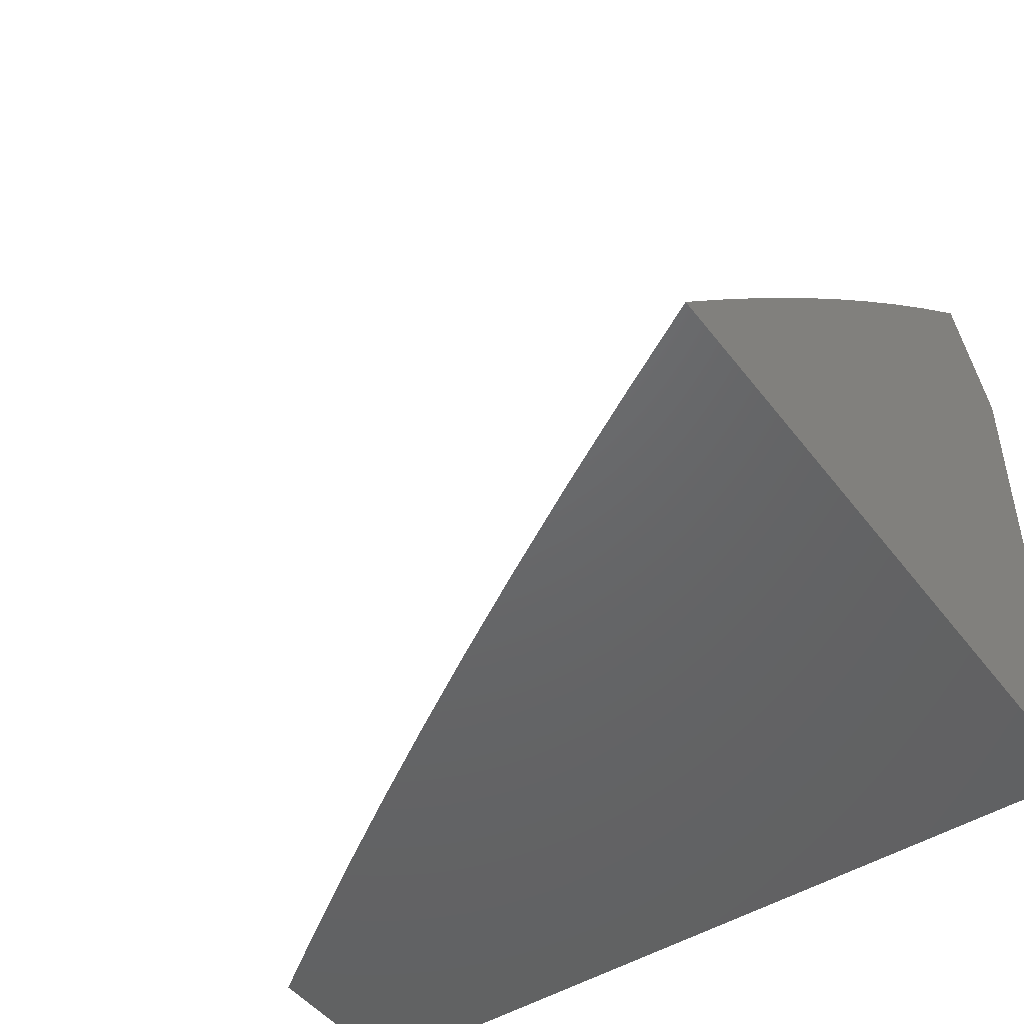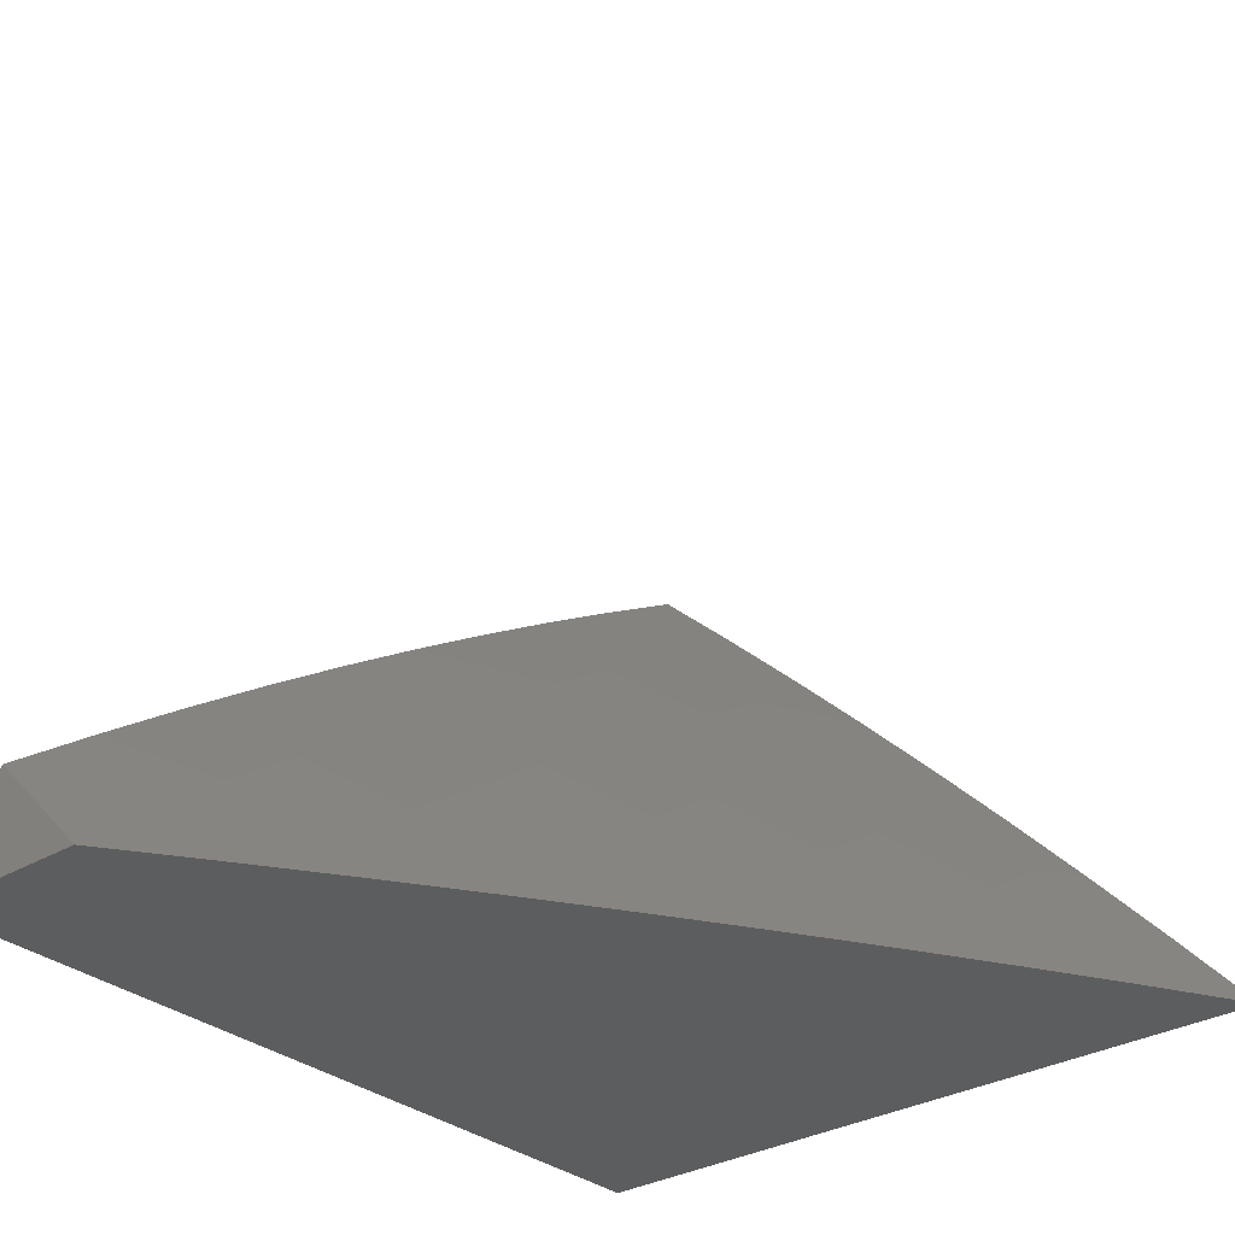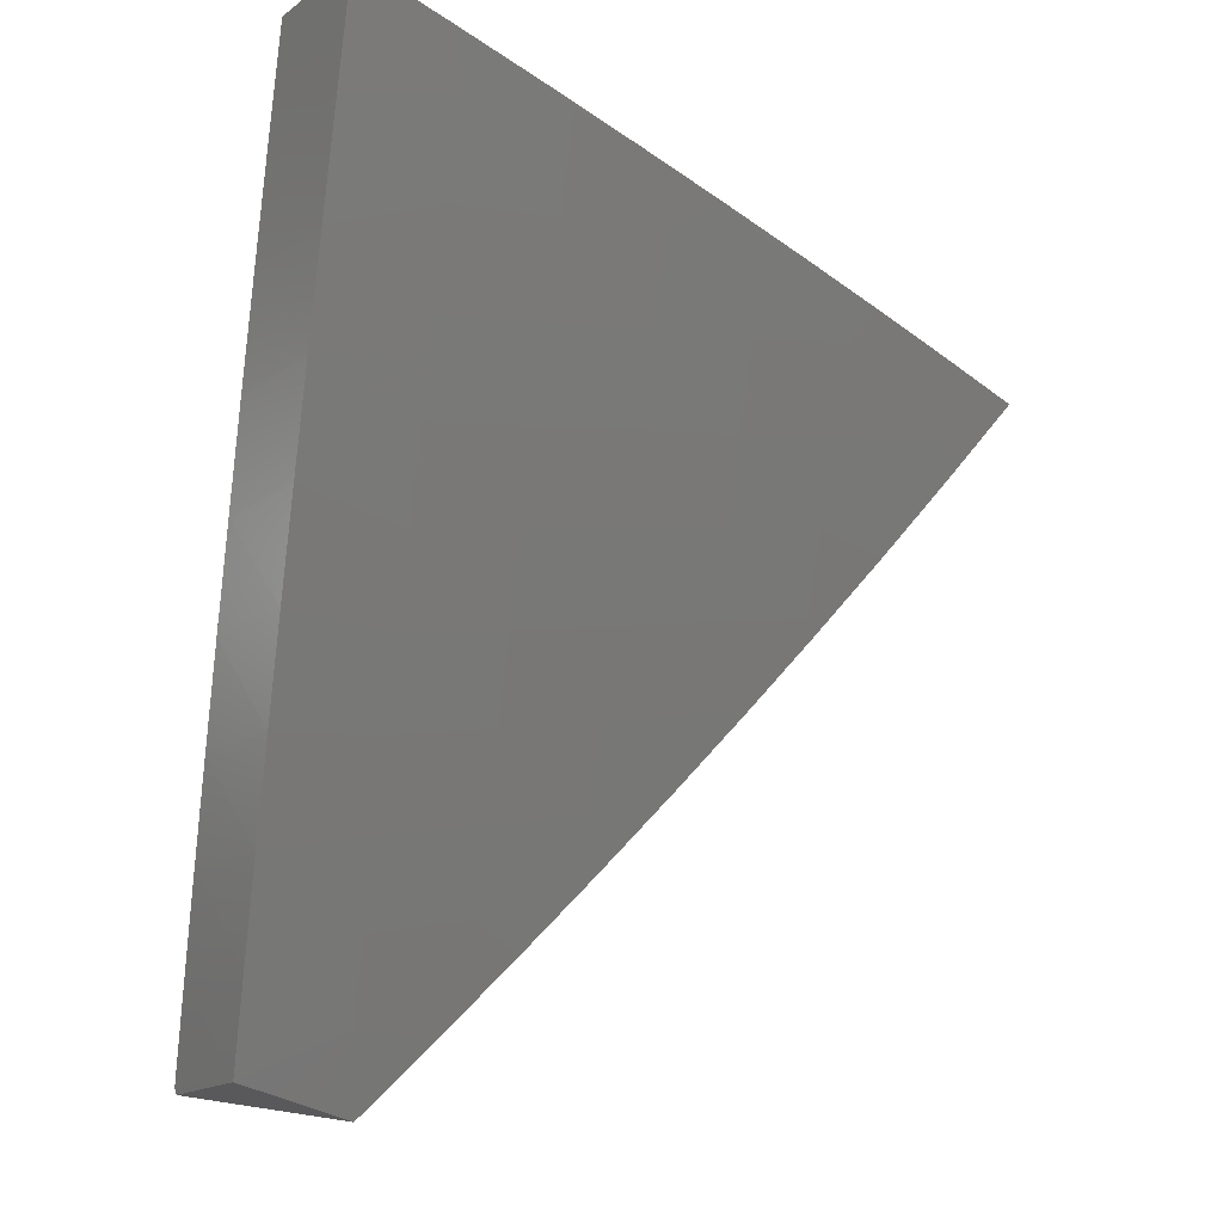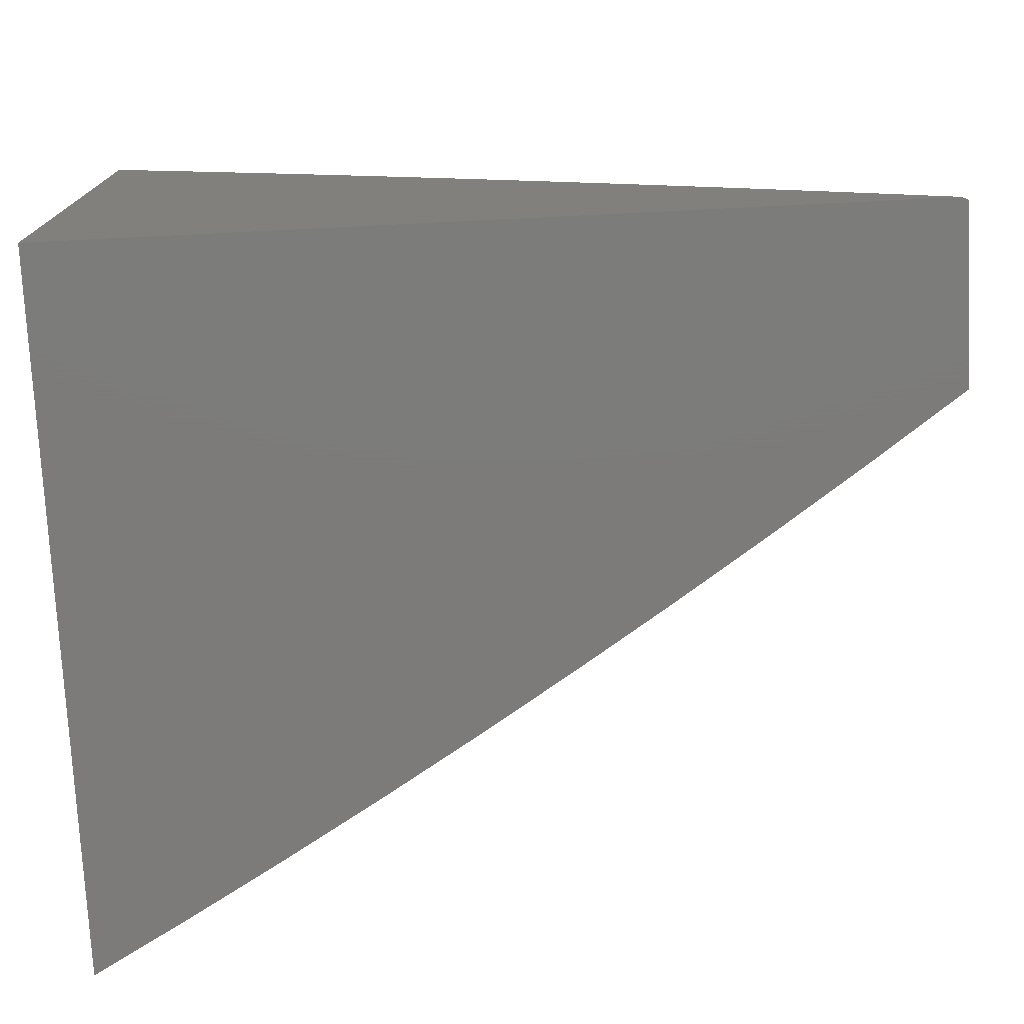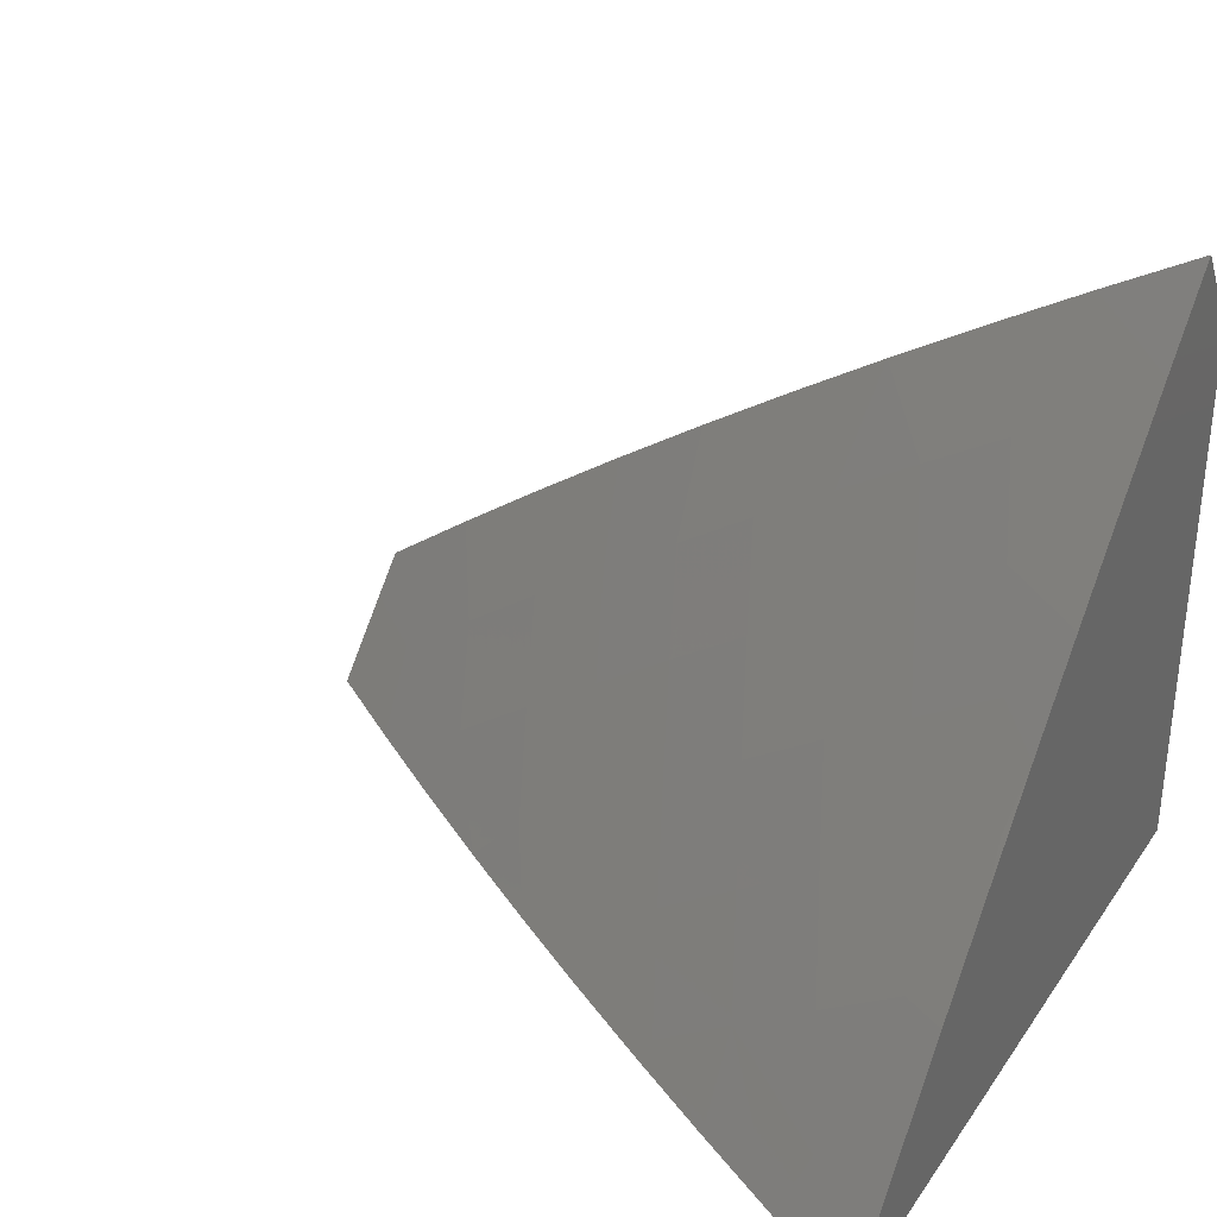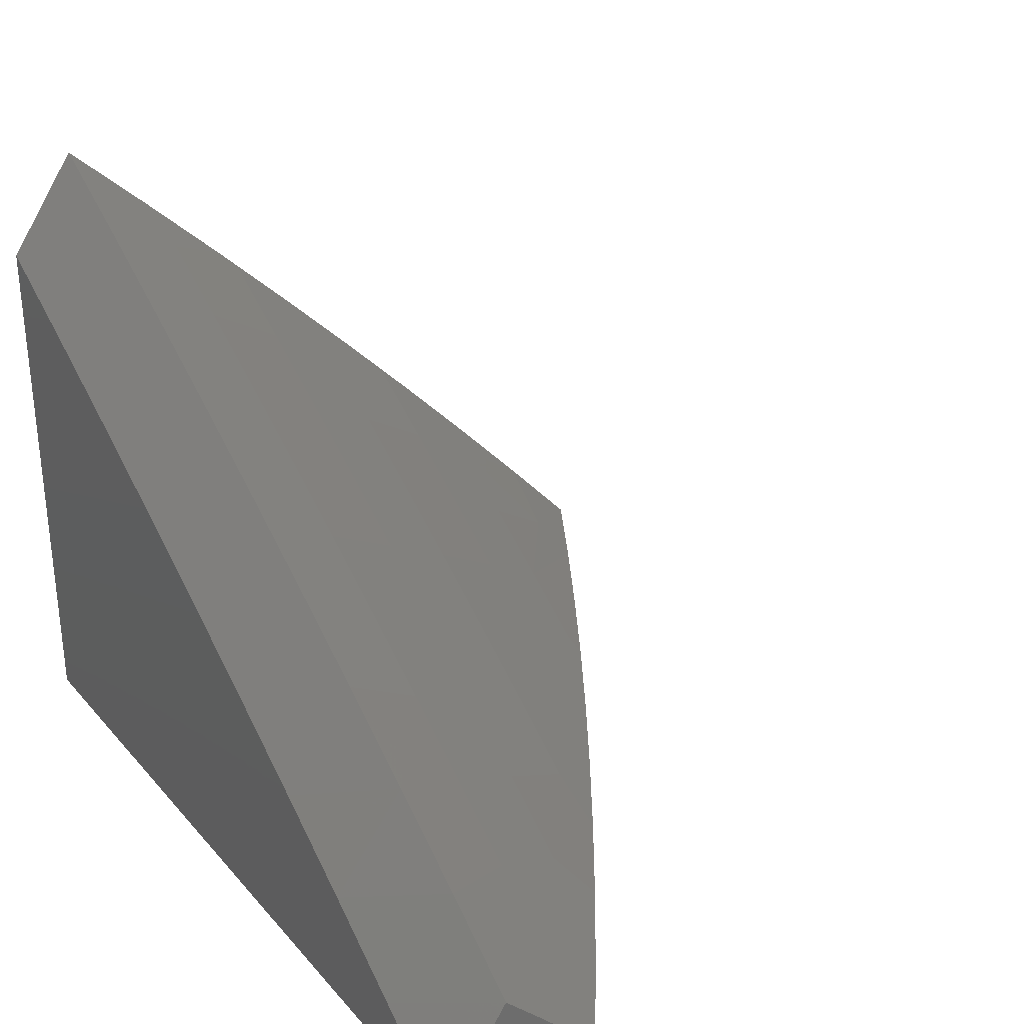
<metadata>
{"format":"stl","ext":"stl","renderer":"f3d","projection":"perspective","resolution":1024,"background":"white","views":[{"elev":-47.1,"azim":-144.8,"up":"+Y"},{"elev":-31.5,"azim":130.2,"up":"+Y"},{"elev":68.3,"azim":98.7,"up":"+Y"},{"elev":-75.0,"azim":2.8,"up":"+Y"},{"elev":32.8,"azim":-150.7,"up":"+Y"},{"elev":31.1,"azim":56.6,"up":"+Y"}]}
</metadata>
<code>
# stl→obj: 78 verts, 152 faces
v 5 8.776 -8.085
v 5 8.655 -8
v 5.115 8.709 -8.085
v 5.114 8.588 -8
v 5.229 8.641 -8.085
v 5.227 8.52 -8
v 5.342 8.572 -8.085
v 5.339 8.45 -8
v 5.454 8.501 -8.085
v 5.451 8.379 -8
v 5.565 8.429 -8.085
v 5.561 8.306 -8
v 5.675 8.355 -8.085
v 5.67 8.231 -8
v 5.785 8.279 -8.085
v 5.779 8.156 -8
v 5.893 8.203 -8.085
v 5.886 8.079 -8
v 6 8.125 -8.085
v 5.993 8 -8
v 6 8 -8.004
v 5.115 8 -8.779
v 5 8 -8.844
v 5.092 8.059 -8.739
v 5 8.101 -8.753
v 5.051 8.199 -8.633
v 5 8.2 -8.661
v 5 8.299 -8.568
v 5 8.396 -8.473
v 5.007 8.339 -8.525
v 5.102 8.281 -8.525
v 5.145 8.141 -8.633
v 5.237 8.082 -8.633
v 5.228 8 -8.713
v 5.329 8.021 -8.633
v 5.341 8 -8.645
v 5.454 8 -8.575
v 5.382 8.102 -8.525
v 5.475 8.04 -8.525
v 5.435 8.181 -8.417
v 5.528 8.118 -8.417
v 5.487 8.259 -8.307
v 5.581 8.196 -8.307
v 5.538 8.336 -8.196
v 5.633 8.273 -8.196
v 5.056 8.421 -8.417
v 5 8.493 -8.378
v 5.104 8.501 -8.307
v 5.007 8.559 -8.307
v 5.054 8.639 -8.196
v 5 8.588 -8.281
v 5 8.682 -8.183
v 5.152 8.581 -8.196
v 5.25 8.521 -8.196
v 5.347 8.461 -8.196
v 5.443 8.399 -8.196
v 5.821 8.142 -8.196
v 5.727 8.208 -8.196
v 5.674 8.132 -8.307
v 5.621 8.055 -8.417
v 5.565 8 -8.504
v 5.913 8.075 -8.196
v 6 8.083 -8.126
v 6 8.042 -8.166
v 6 8 -8.207
v 5.893 8 -8.283
v 5.784 8 -8.358
v 5.767 8.066 -8.307
v 5.675 8 -8.432
v 5.297 8.382 -8.307
v 5.201 8.442 -8.307
v 5.247 8.303 -8.417
v 5.152 8.362 -8.417
v 5.392 8.321 -8.307
v 5.196 8.222 -8.525
v 5.341 8.242 -8.417
v 5.29 8.163 -8.525
v 5 8 -8
f 1 2 3
f 3 2 4
f 3 4 5
f 5 4 6
f 5 6 7
f 7 6 8
f 7 8 9
f 9 8 10
f 9 10 11
f 11 10 12
f 11 12 13
f 13 12 14
f 13 14 15
f 15 14 16
f 15 16 17
f 17 16 18
f 17 18 19
f 19 18 20
f 19 20 21
f 22 23 24
f 24 23 25
f 24 25 26
f 26 25 27
f 26 27 28
f 29 30 28
f 28 30 31
f 28 31 26
f 26 31 32
f 26 32 24
f 24 32 33
f 24 33 22
f 22 33 34
f 34 33 35
f 34 35 36
f 36 35 37
f 37 35 38
f 37 38 39
f 39 38 40
f 39 40 41
f 41 40 42
f 41 42 43
f 43 42 44
f 43 44 45
f 45 44 13
f 45 13 15
f 30 29 46
f 46 29 47
f 46 47 48
f 48 47 49
f 48 49 50
f 50 49 51
f 50 51 52
f 47 51 49
f 1 3 52
f 52 3 50
f 50 3 53
f 53 3 5
f 53 5 54
f 54 5 7
f 54 7 55
f 55 7 9
f 55 9 56
f 56 9 11
f 56 11 44
f 44 11 13
f 17 57 15
f 15 57 58
f 15 58 45
f 45 58 59
f 45 59 43
f 43 59 60
f 43 60 41
f 41 60 61
f 41 61 39
f 39 61 37
f 57 17 62
f 62 17 19
f 62 19 63
f 63 64 62
f 62 64 65
f 62 65 66
f 67 68 66
f 66 68 57
f 66 57 62
f 67 69 68
f 68 69 59
f 68 59 58
f 59 69 60
f 60 69 61
f 55 70 54
f 54 70 71
f 54 71 53
f 53 71 48
f 53 48 50
f 70 72 71
f 71 72 73
f 71 73 48
f 48 73 46
f 70 55 74
f 74 55 56
f 74 56 42
f 42 56 44
f 72 75 73
f 73 75 31
f 73 31 46
f 46 31 30
f 72 70 76
f 76 70 74
f 76 74 40
f 40 74 42
f 33 32 75
f 75 32 31
f 75 72 77
f 77 72 76
f 77 76 38
f 38 76 40
f 35 33 77
f 77 33 75
f 35 77 38
f 57 68 58
f 20 18 78
f 78 18 16
f 78 16 14
f 14 12 78
f 78 12 10
f 78 10 8
f 8 6 78
f 78 6 4
f 78 4 2
f 1 52 2
f 2 52 51
f 2 51 78
f 78 51 47
f 78 47 29
f 29 28 78
f 78 28 27
f 78 27 25
f 25 23 78
f 21 20 65
f 65 20 66
f 66 20 67
f 67 20 78
f 67 78 69
f 69 78 61
f 61 78 37
f 37 78 36
f 36 78 34
f 34 78 22
f 22 78 23
f 19 21 63
f 63 21 64
f 64 21 65

</code>
